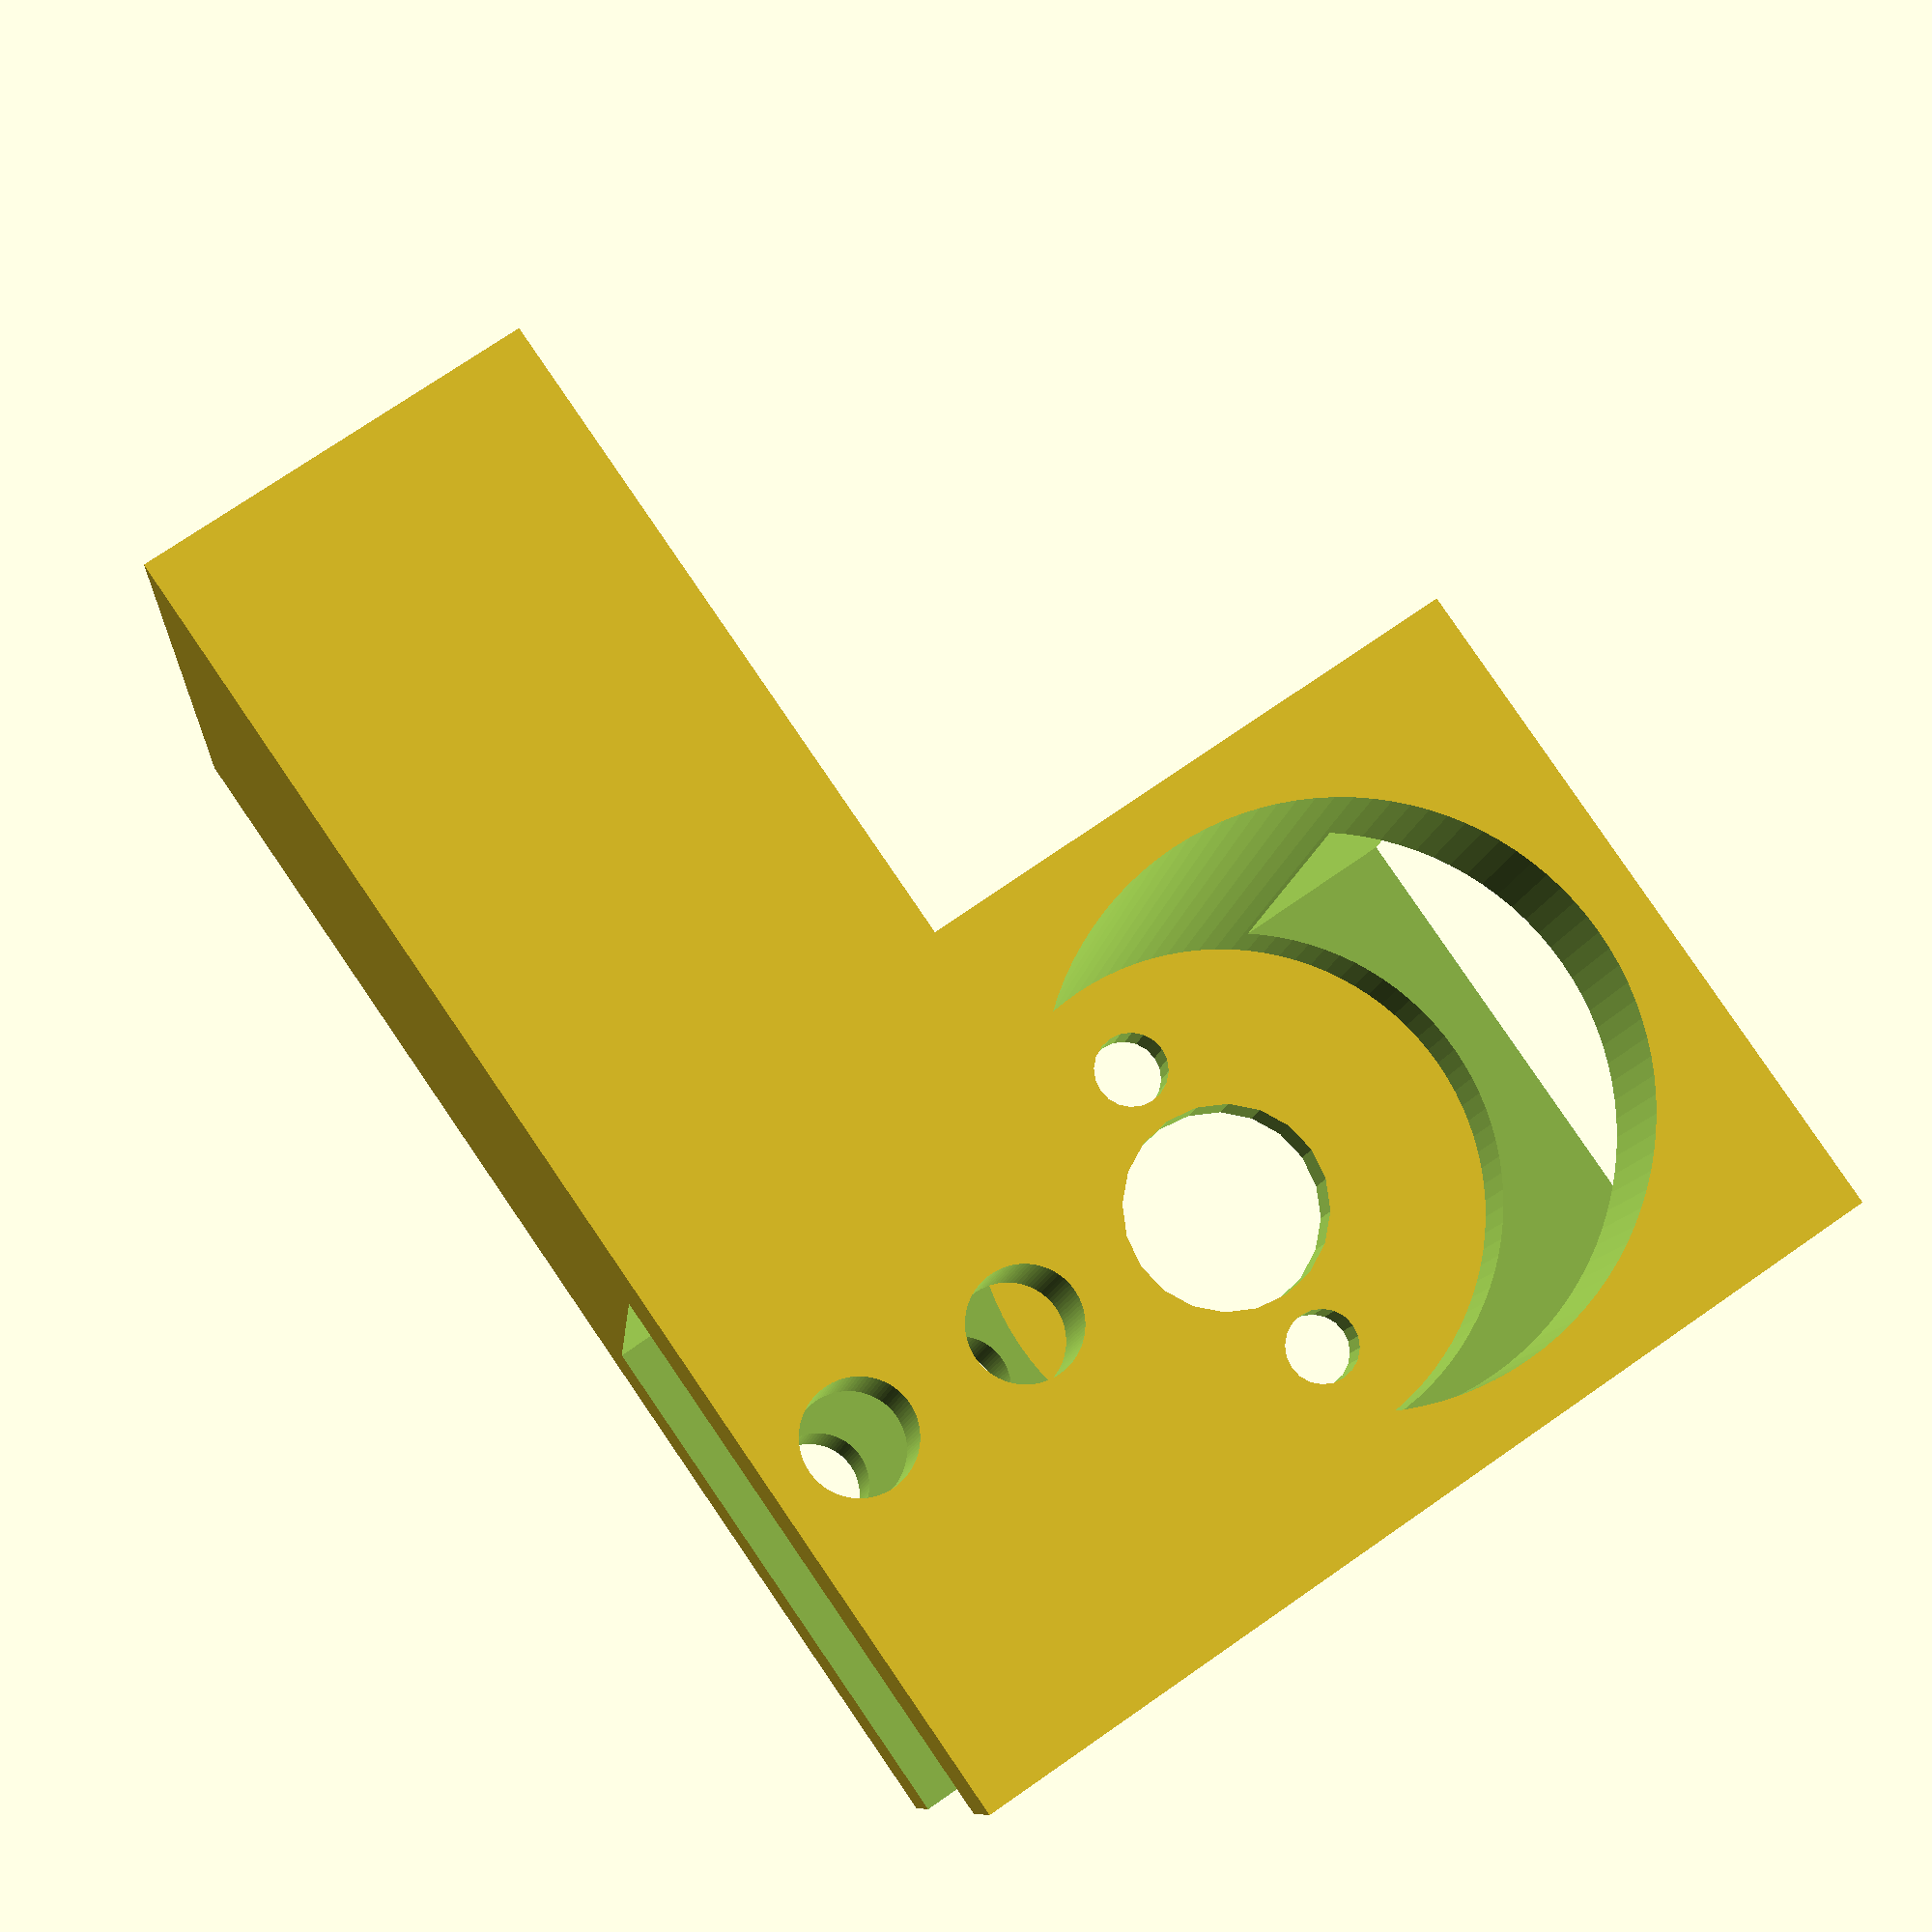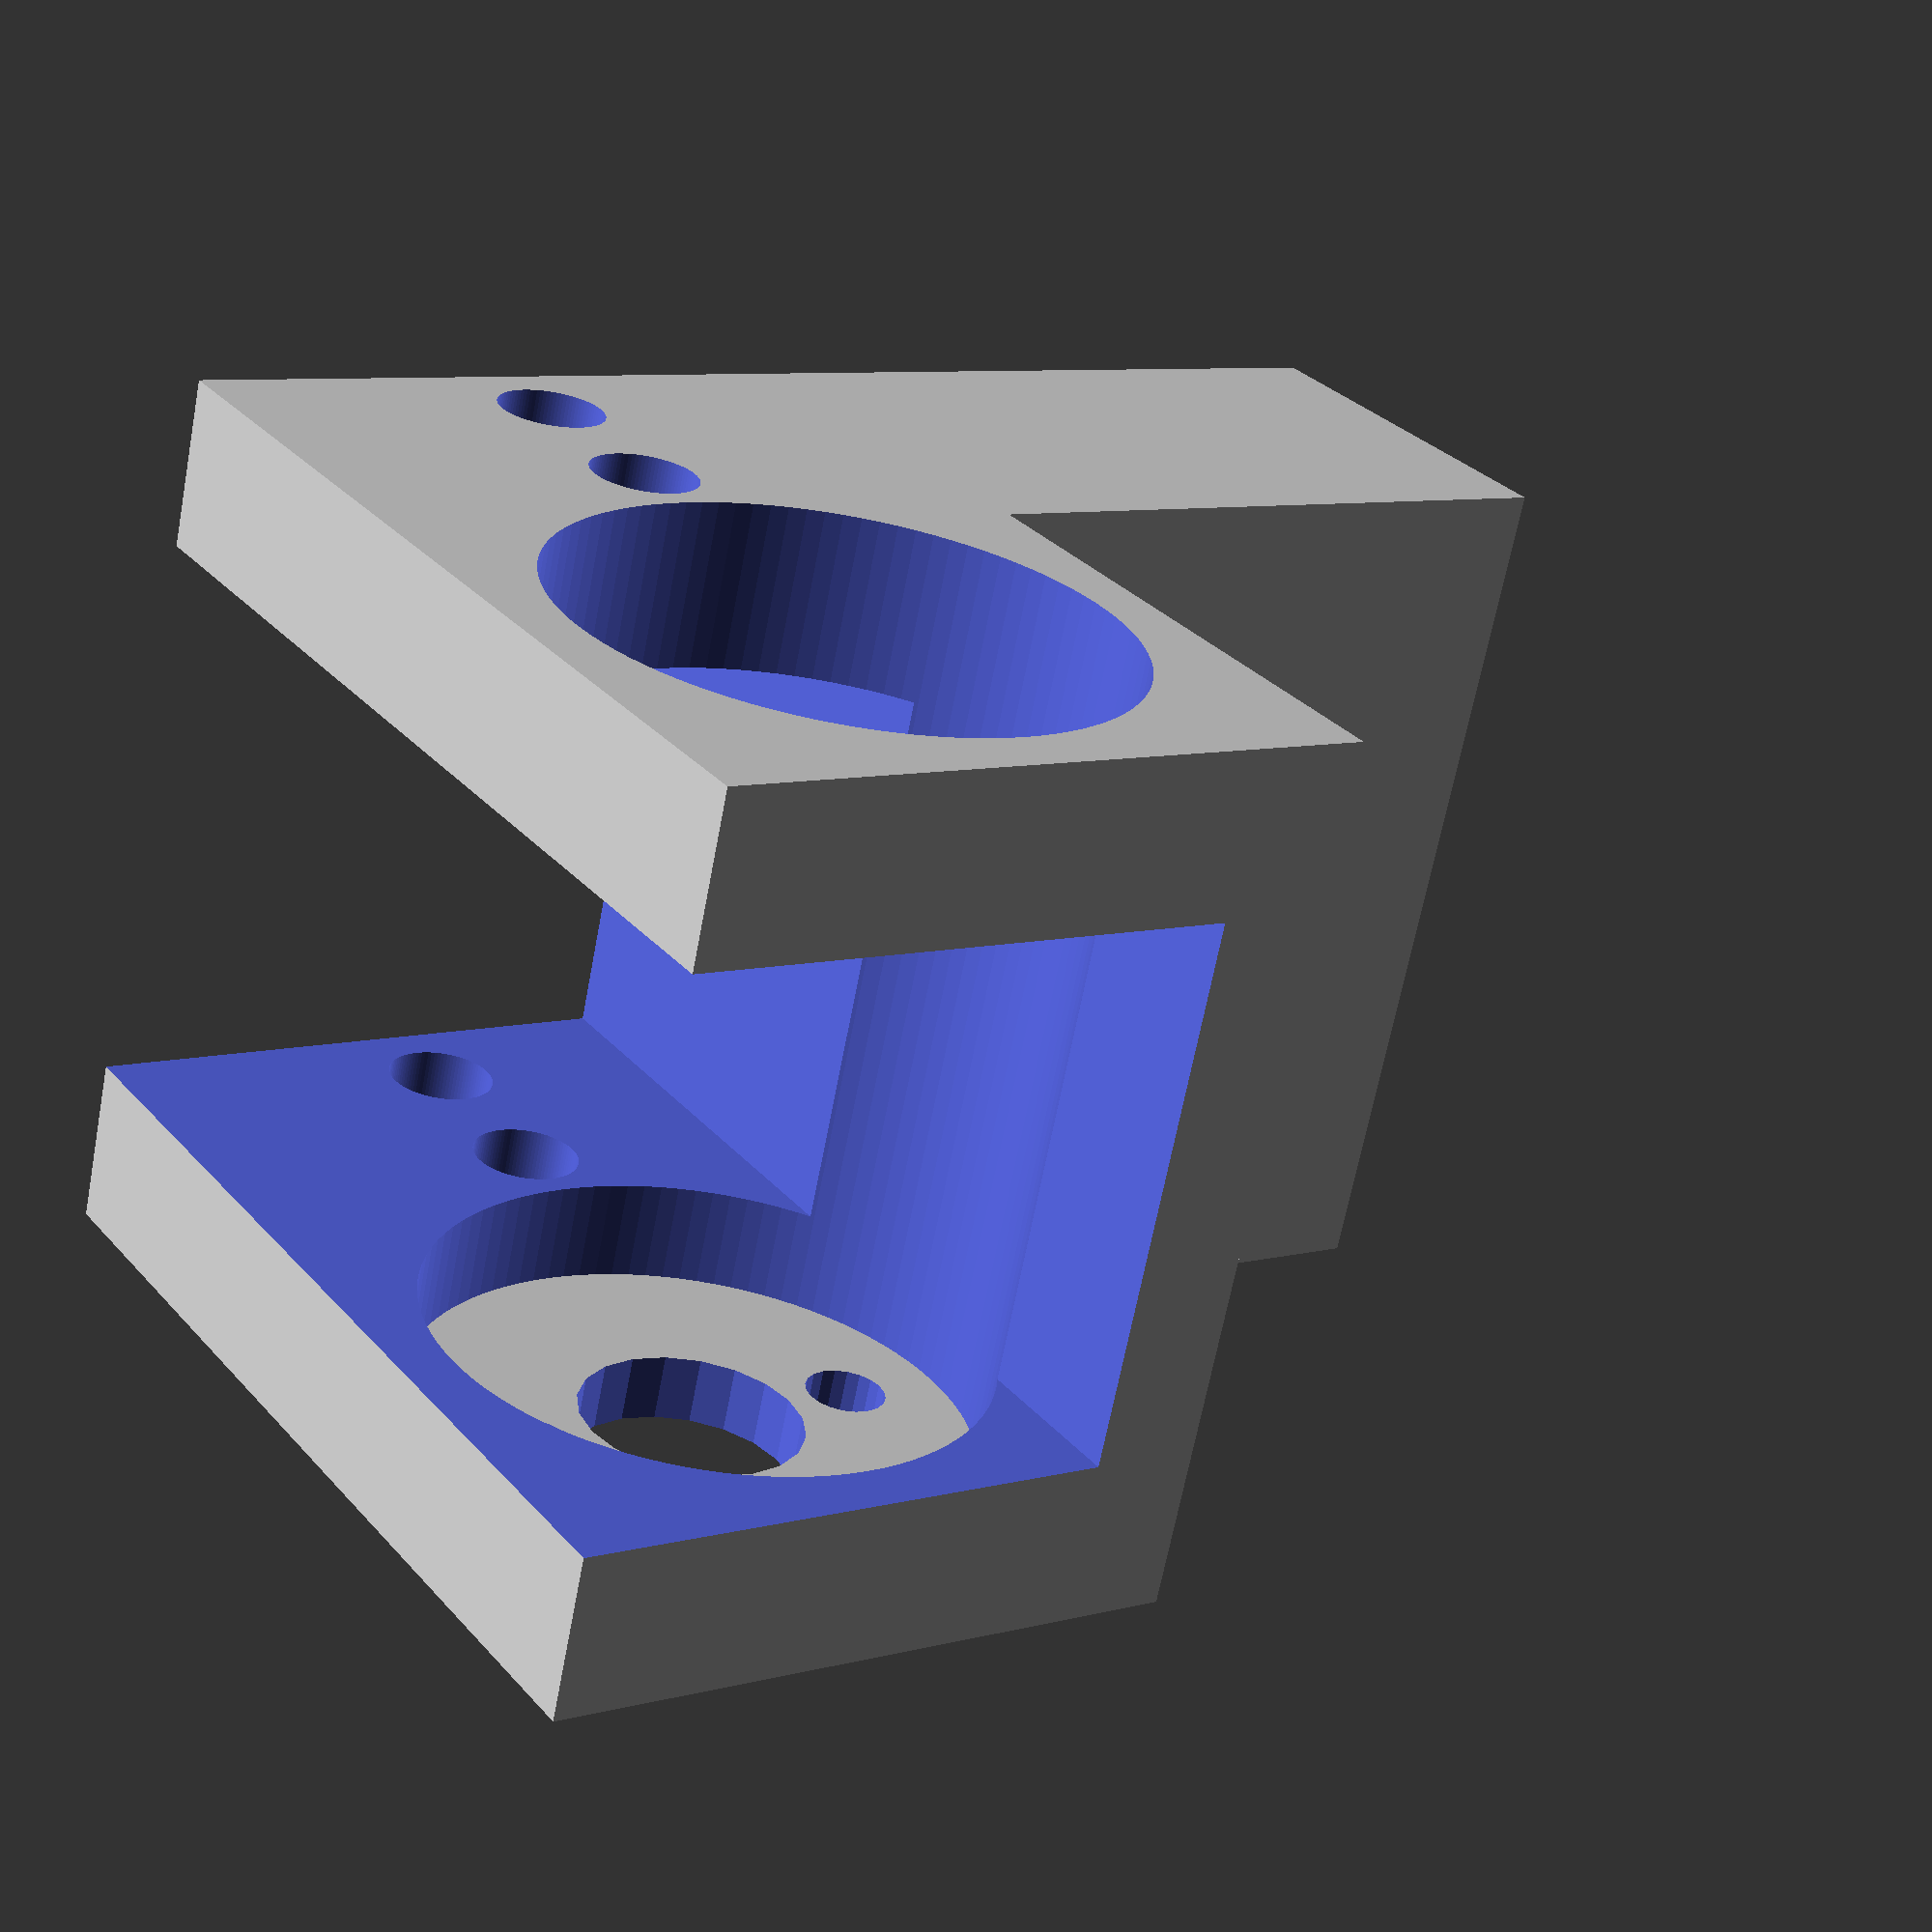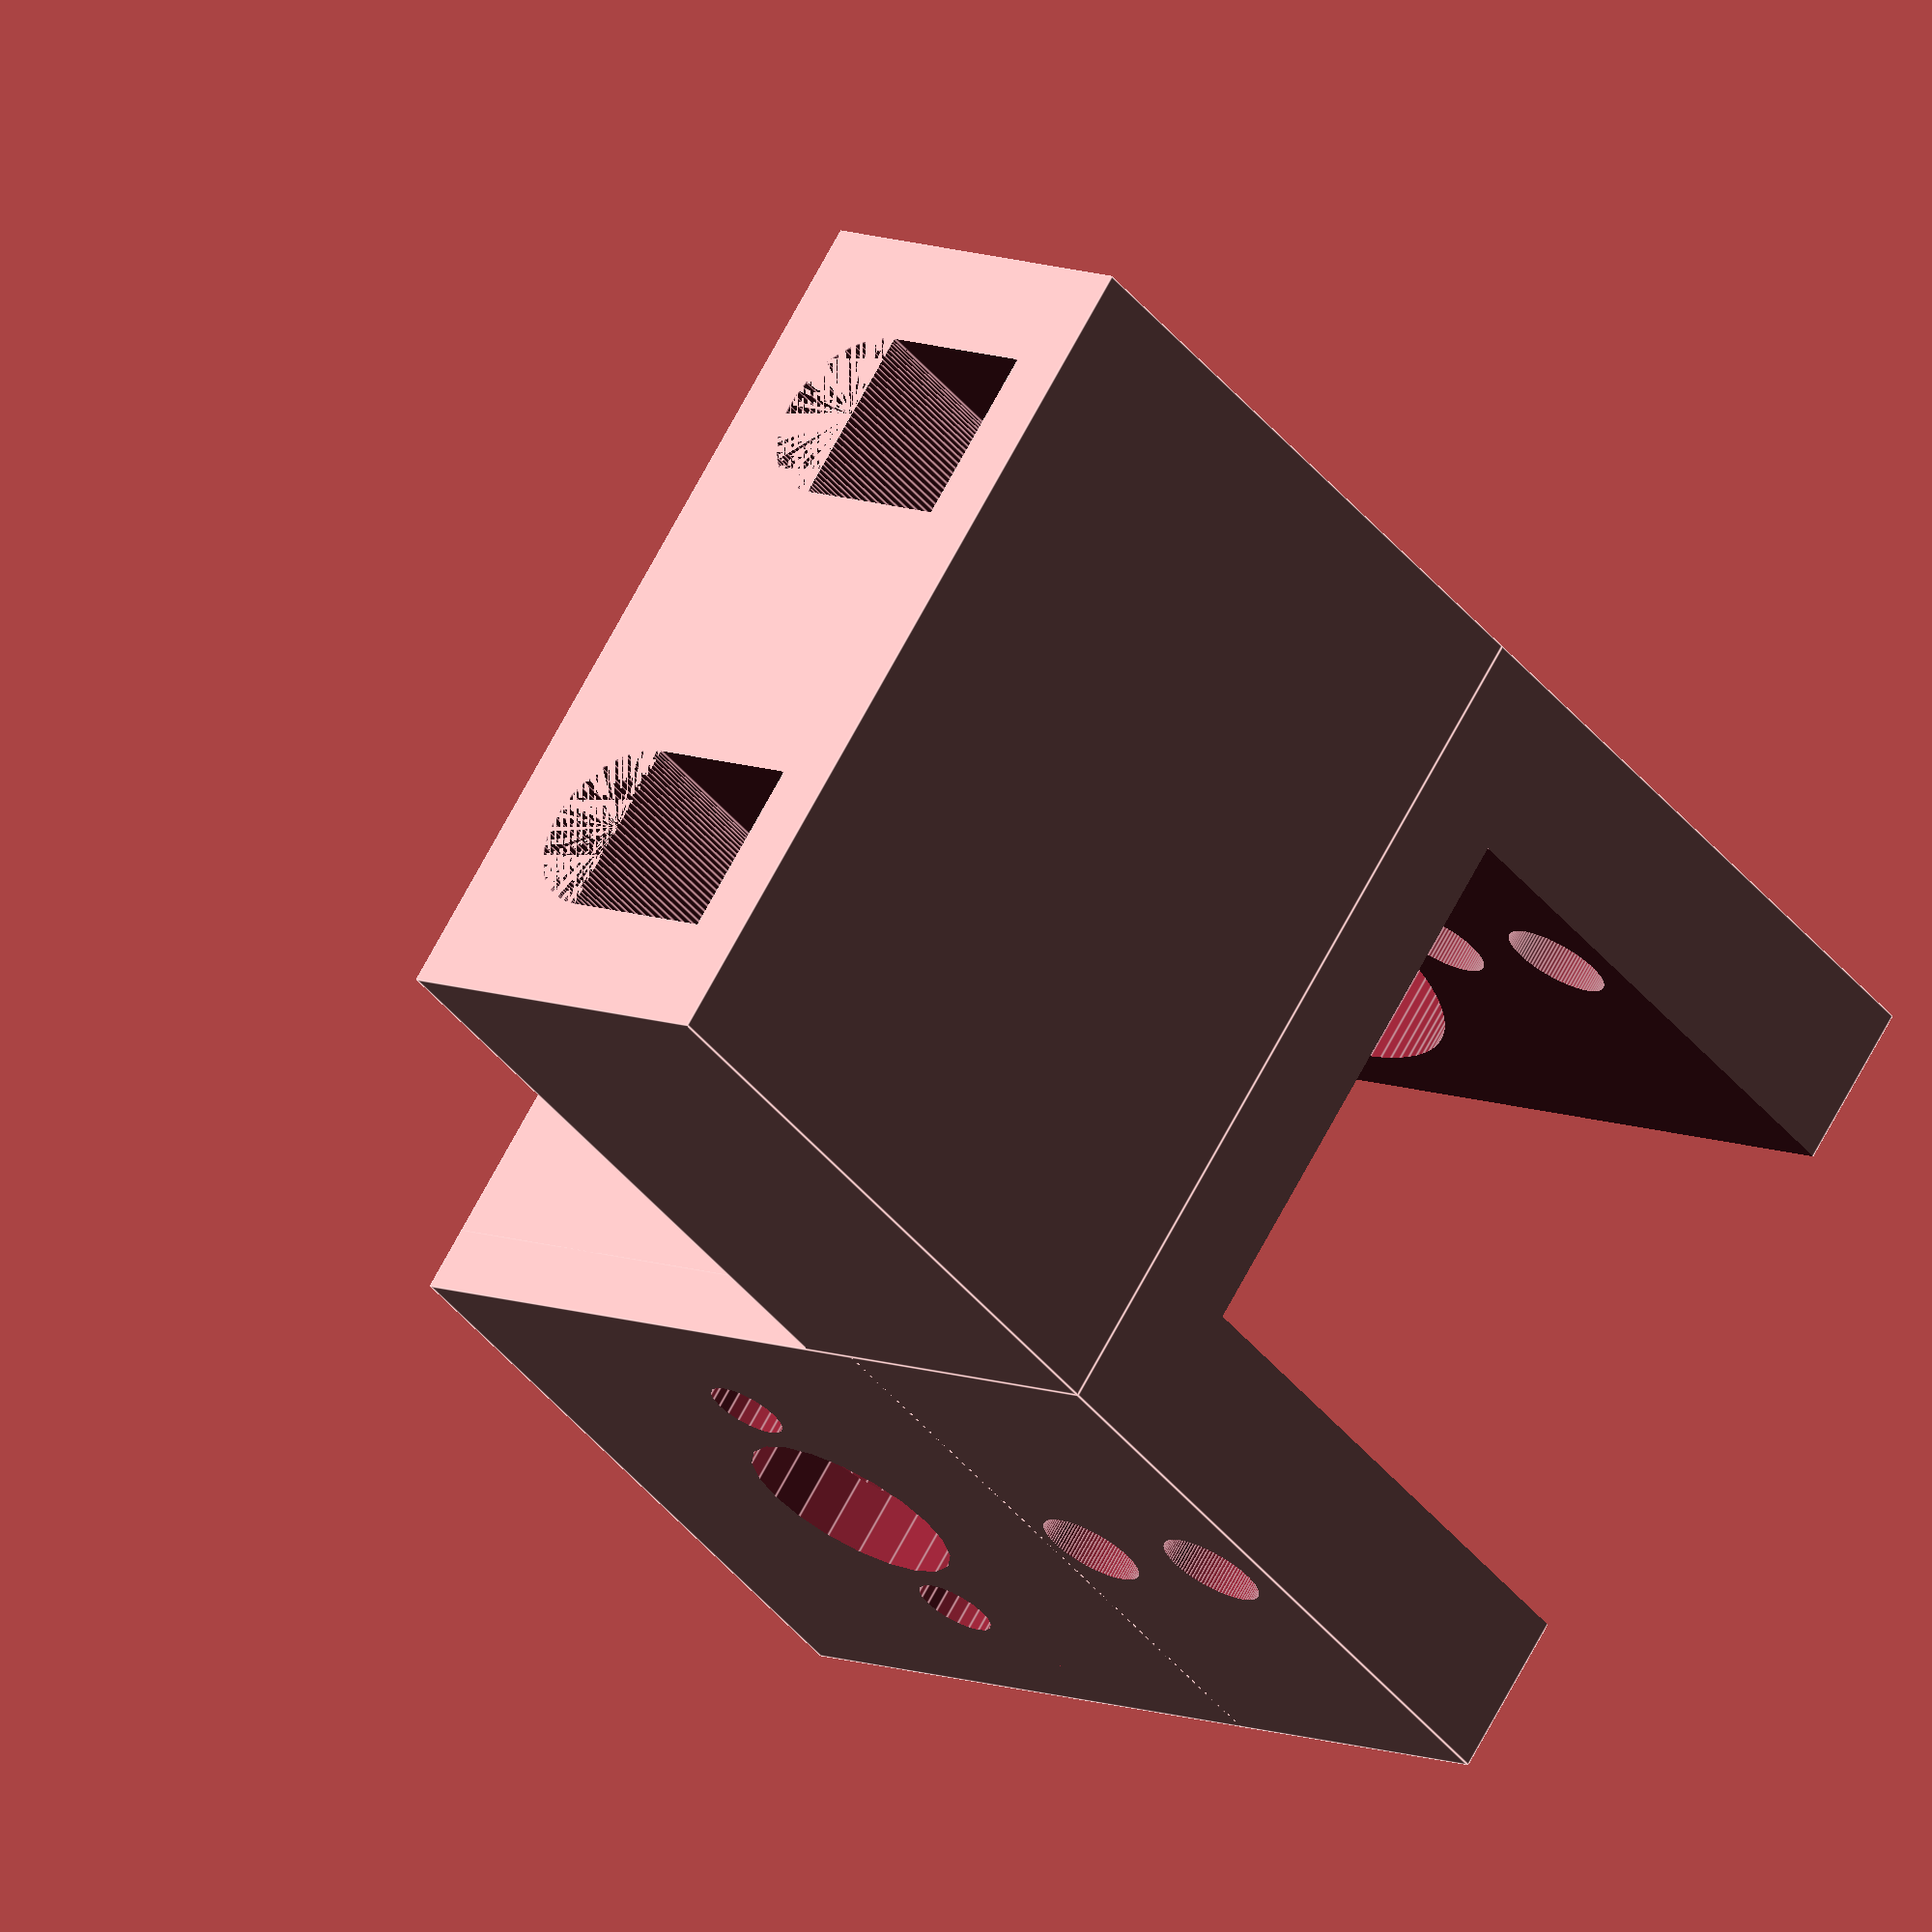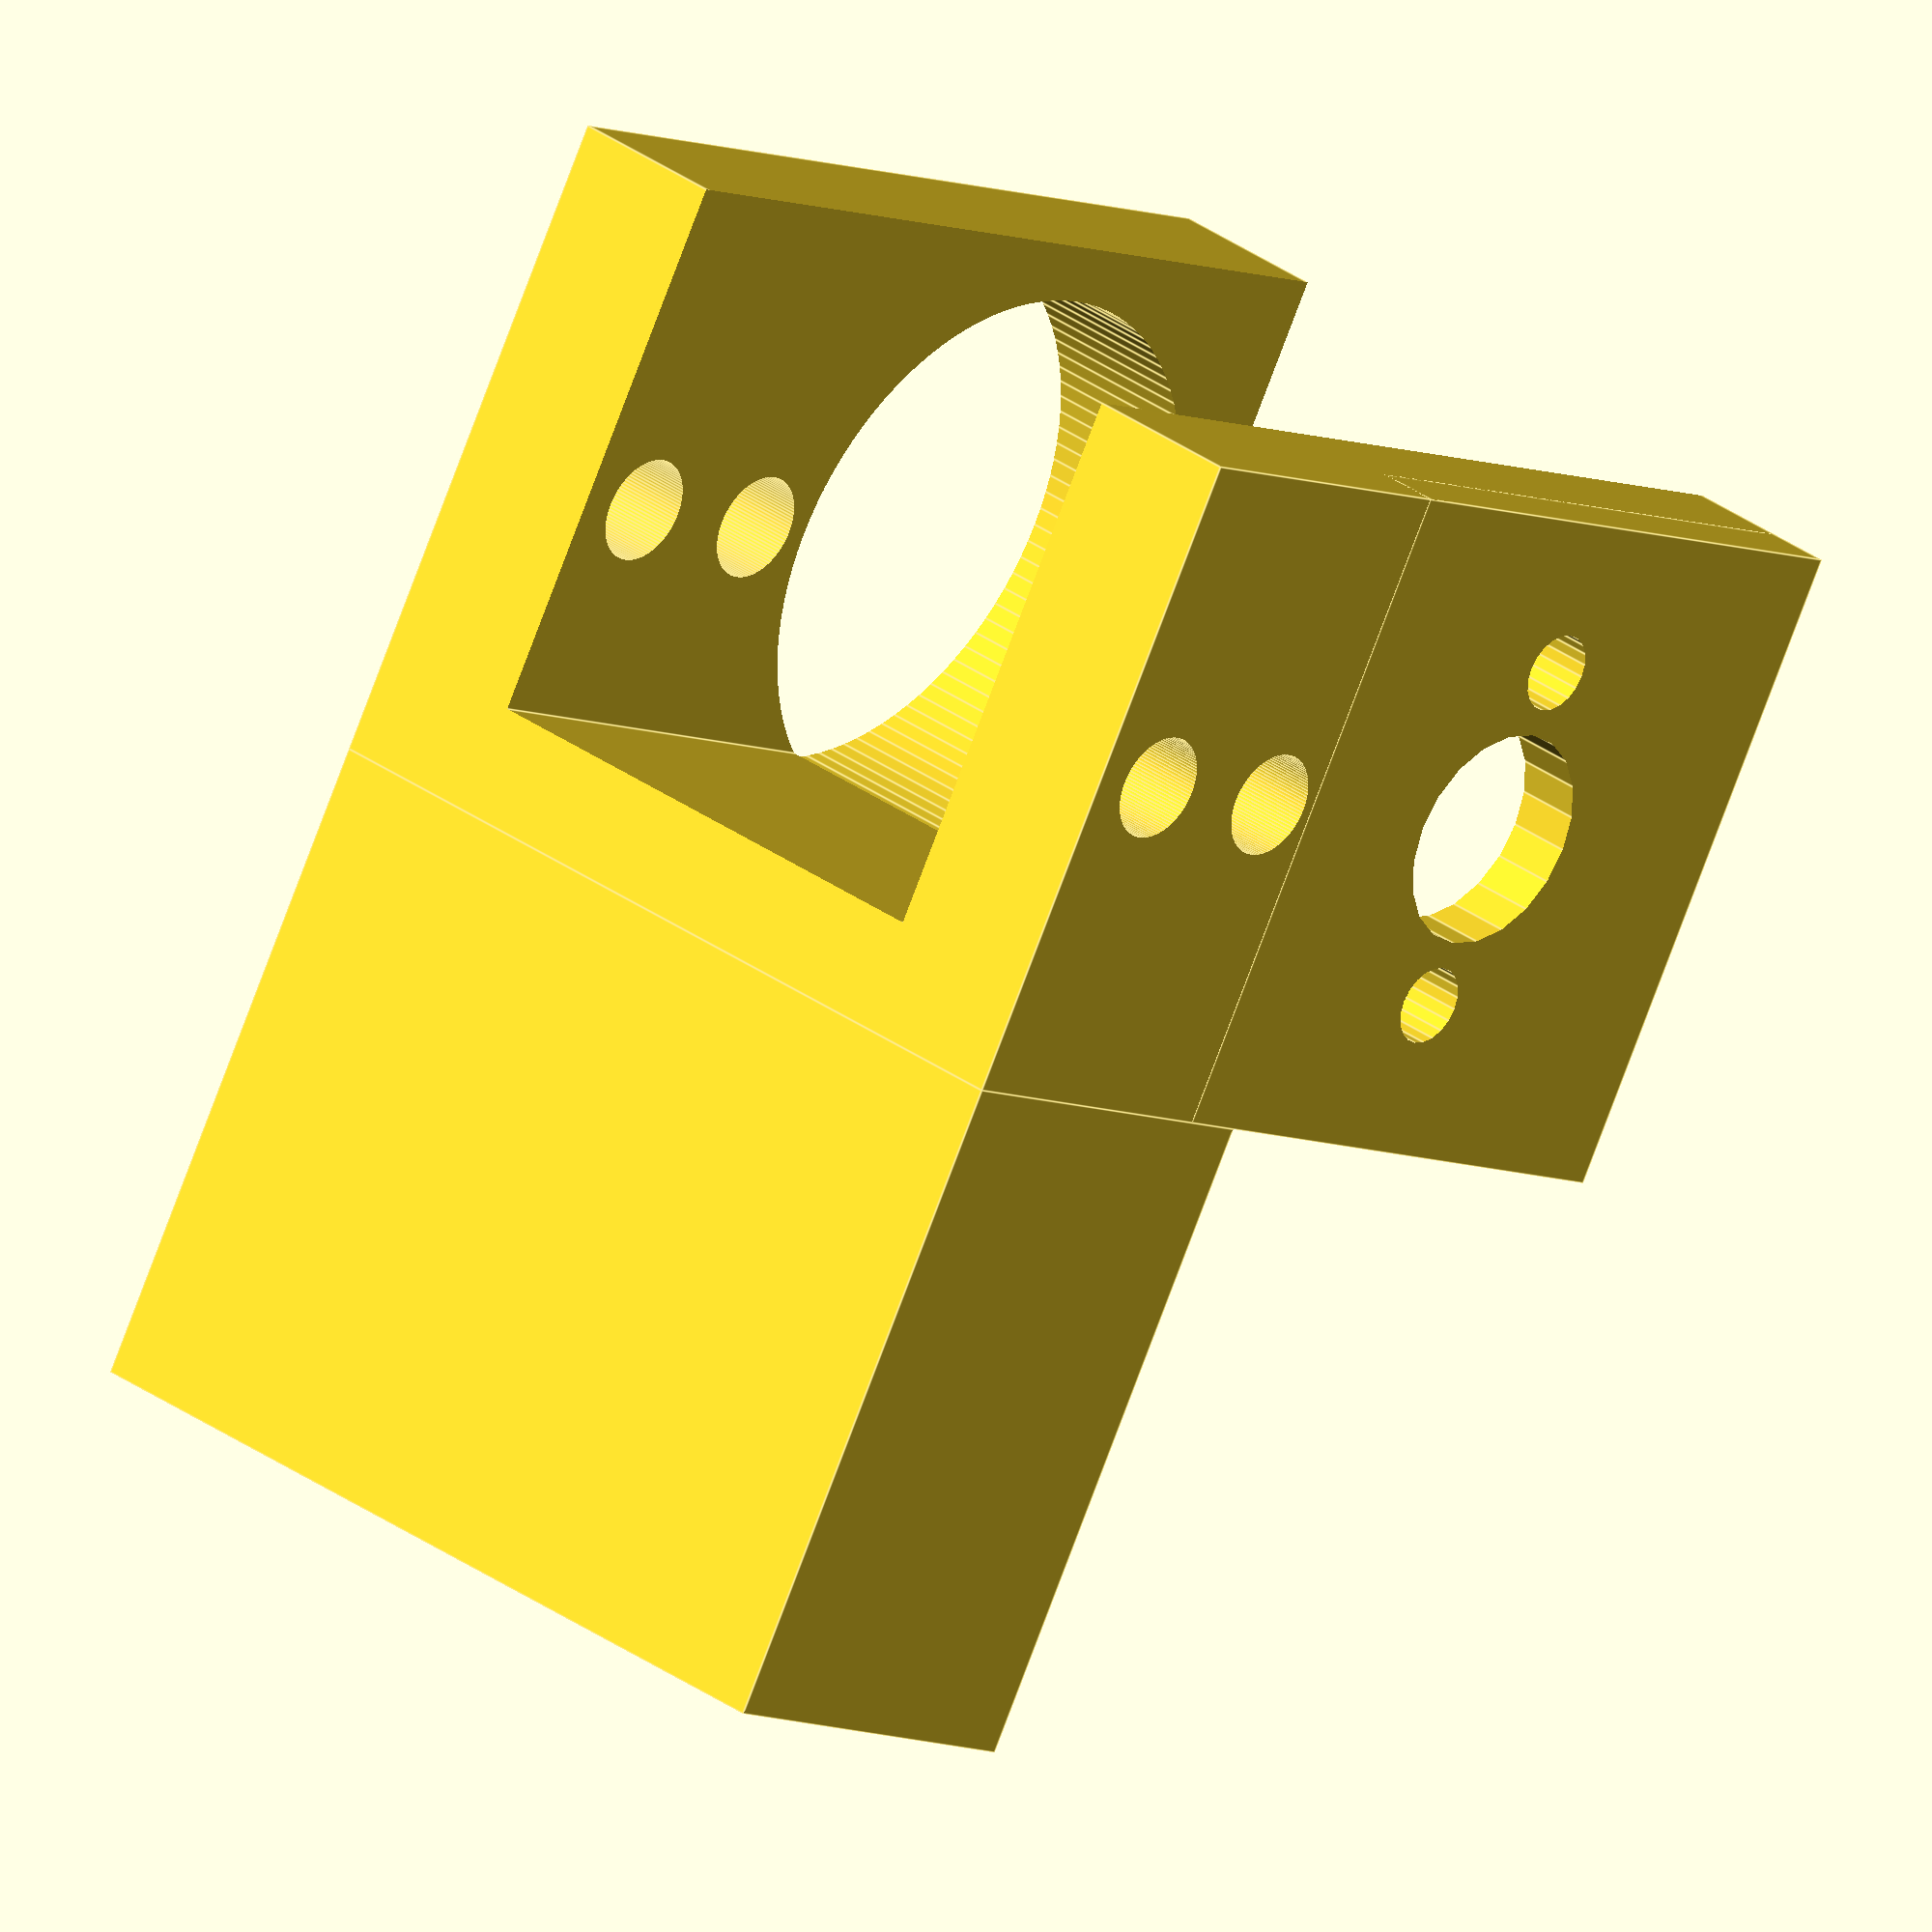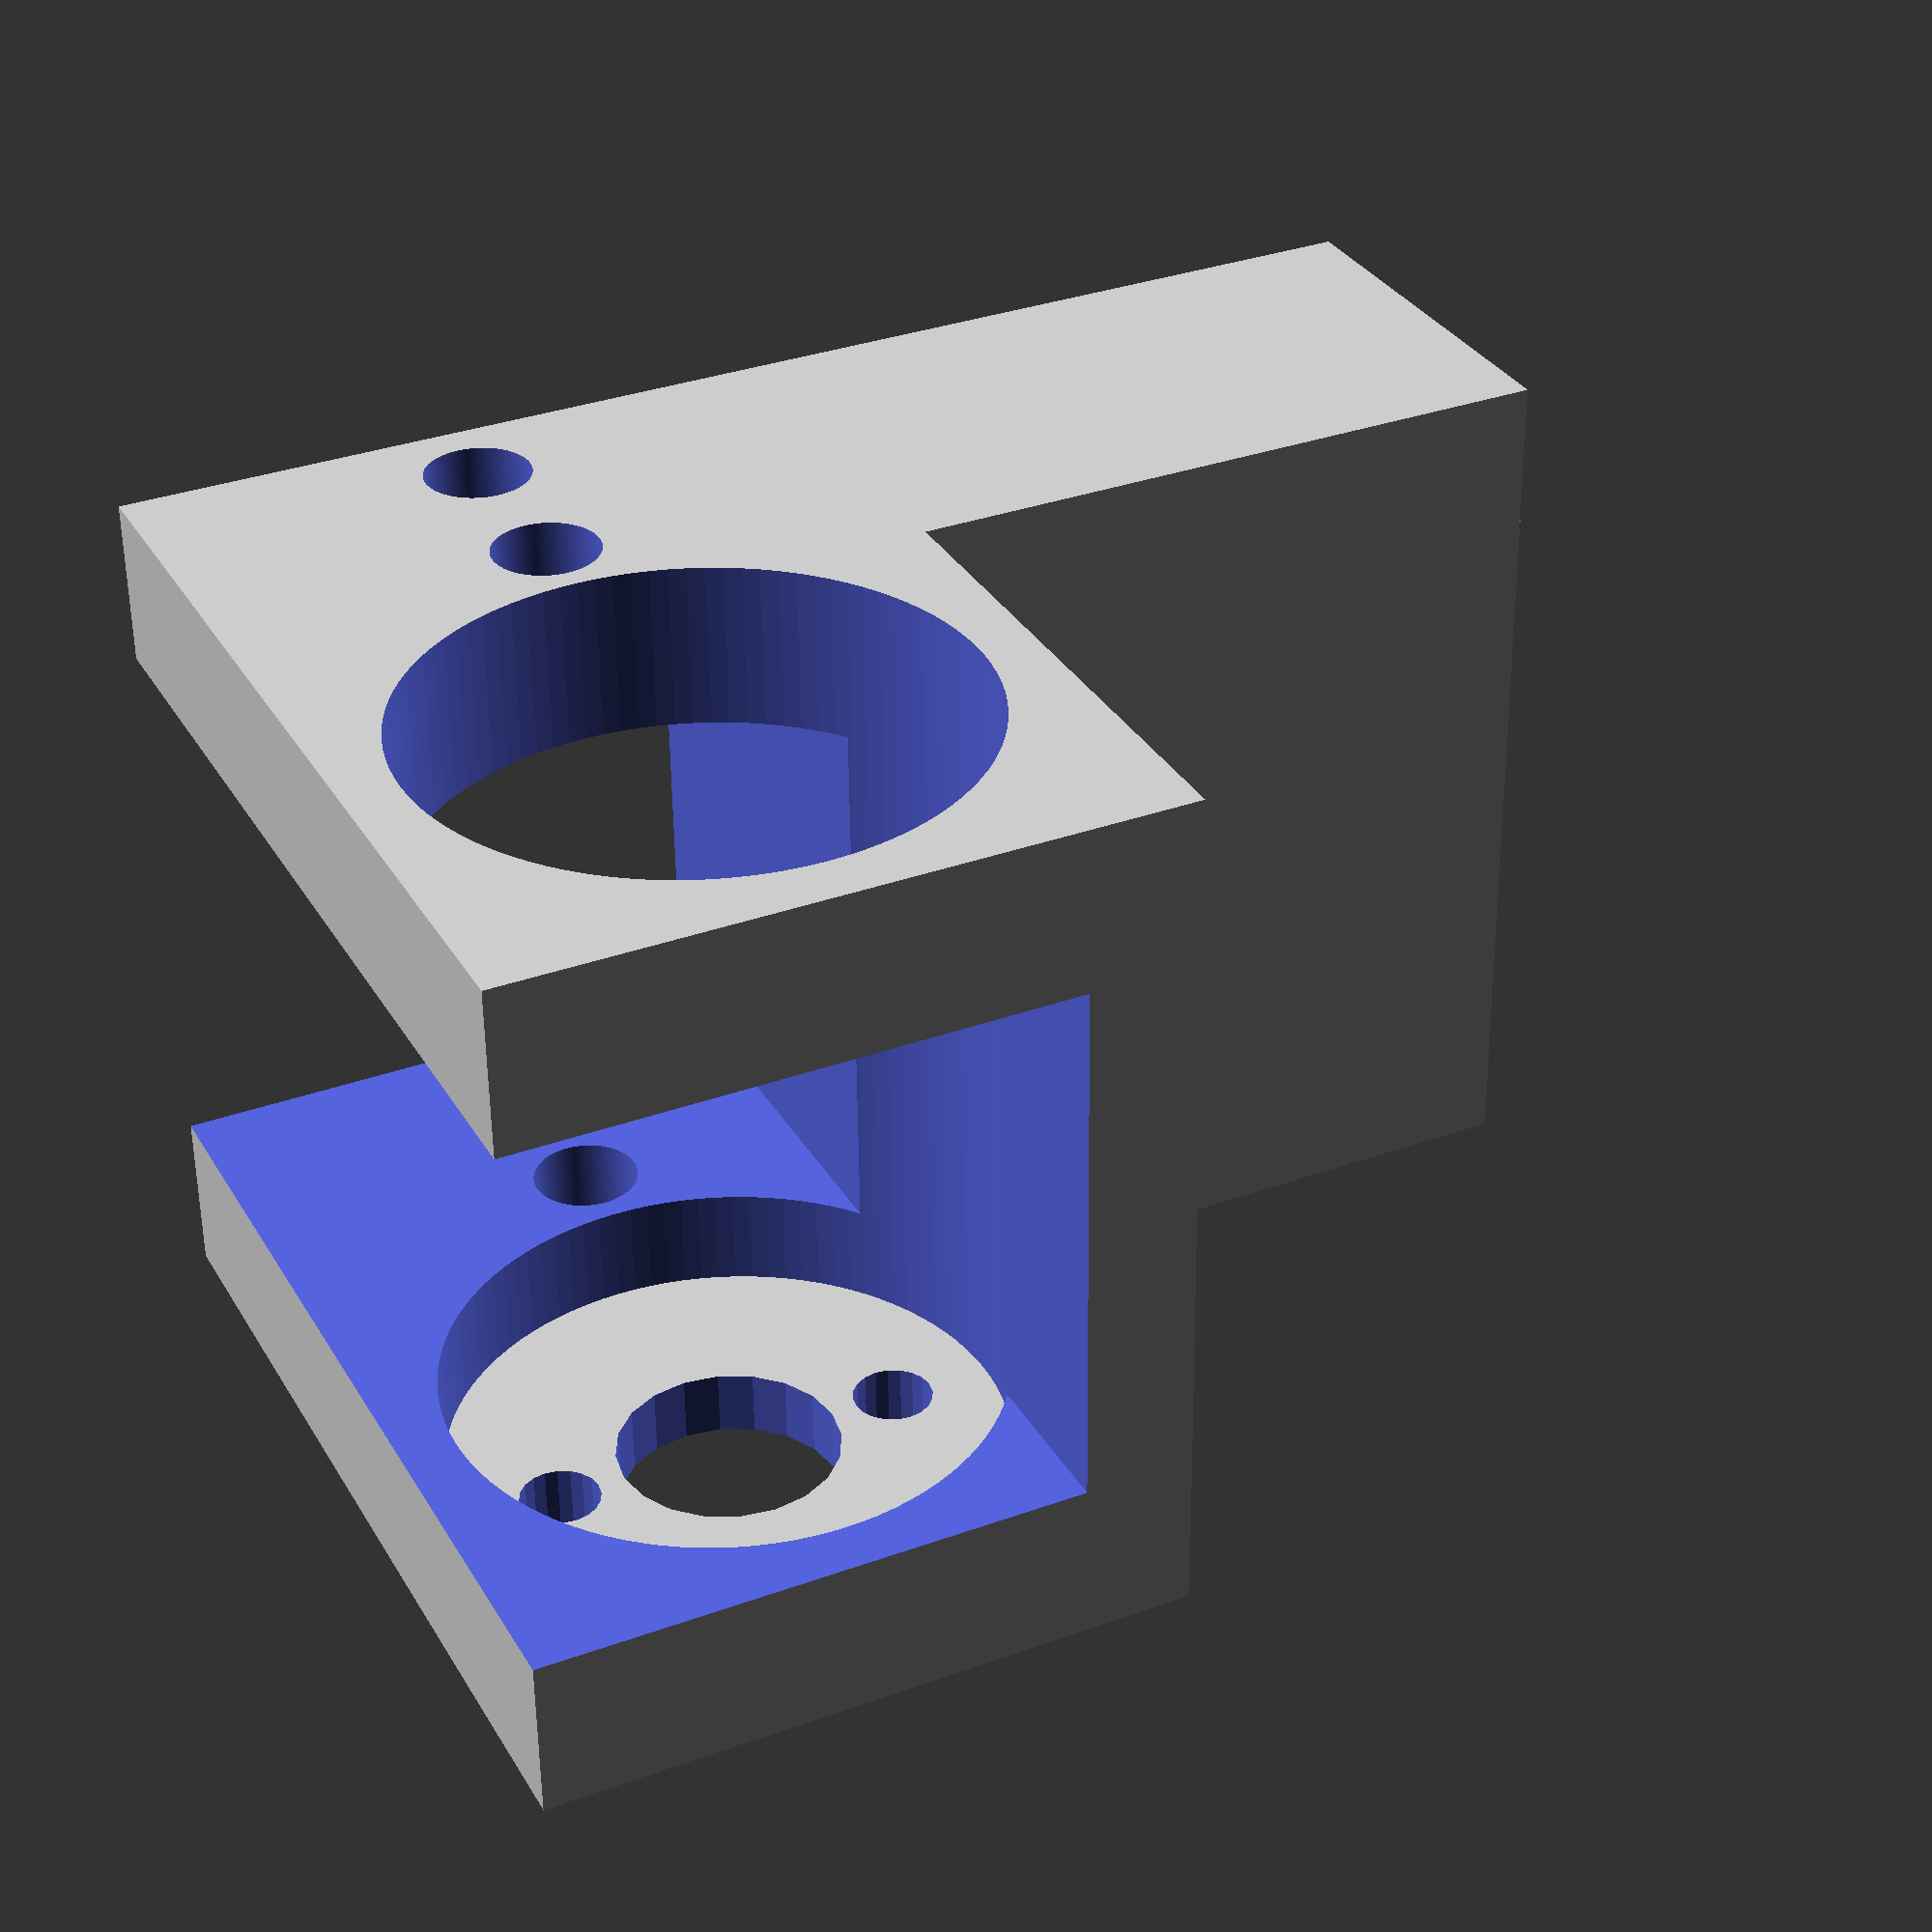
<openscad>

translate([0,0,10]){
    difference(){
        cube([30,40,18]);
        /*
        translate([30,-1,2]){
            cube([26.5,35,3.3]);
        }
        */
        
        translate([-2,27,7]){
            cube([35,8.15,8.15]);
        }
        translate([0,9.075,7]){
            rotate([0,90,0]){
                cylinder(35, 4.075, 4.075, $fn=100);
            }
        }
                
        
        translate([-2,5,7]){
            cube([35,8.15,8.15]);
        }
        translate([0,31.075,7]){
            rotate([0,90,0]){
                cylinder(35, 4.075, 4.075, $fn=100);
            }
        }
            
    }
}


difference(){
    translate([30,0,-15]){
    cube([30,40,43]);
    }
    translate([45,70,0]){
        rotate([90,0,0]){
            cylinder(80, 12.5, 12.5, $fn=100);
        }
    }
    
    translate([35,7.5,-30]){
    cube([40,25,60]);
}
    
    for ( i = [1:1:10]) {
        translate([45,70,i*7.97]){
            rotate([90,0,0]){
                cylinder(80, 2.4,2.4,$fn=100);
            }
        }
        
    }
        
}


translate([30, 0,-10]){
    difference(){
        translate([0,0,-5]){
            cube([30,3,28]);
        }
        translate([15,5,10]){
            rotate([90,0,0]){
                cylinder(10,5,5, $fn=20);
            }
        }
        
        translate([7,5,10]){
            rotate([90,0,0]){
                cylinder(10,1.8,1.8, $fn=20);
            }
        }

        translate([23,5,10]){
            rotate([90,0,0]){
                cylinder(10,1.8,1.8, $fn=20);
            }
        }

    }
}

</openscad>
<views>
elev=106.2 azim=188.2 roll=124.8 proj=p view=wireframe
elev=329.2 azim=346.8 roll=146.3 proj=p view=wireframe
elev=171.3 azim=219.2 roll=221.9 proj=o view=edges
elev=187.0 azim=116.7 roll=141.7 proj=o view=edges
elev=327.5 azim=0.6 roll=153.9 proj=p view=solid
</views>
